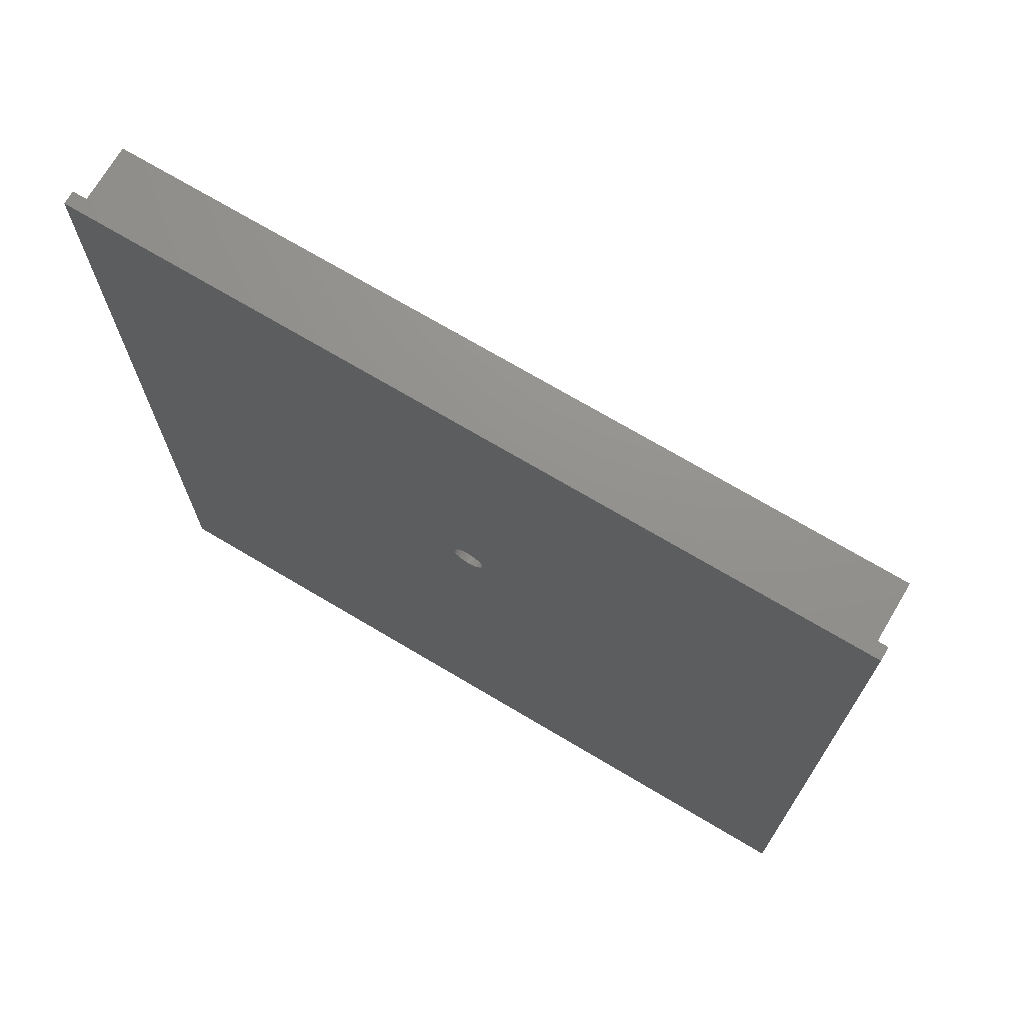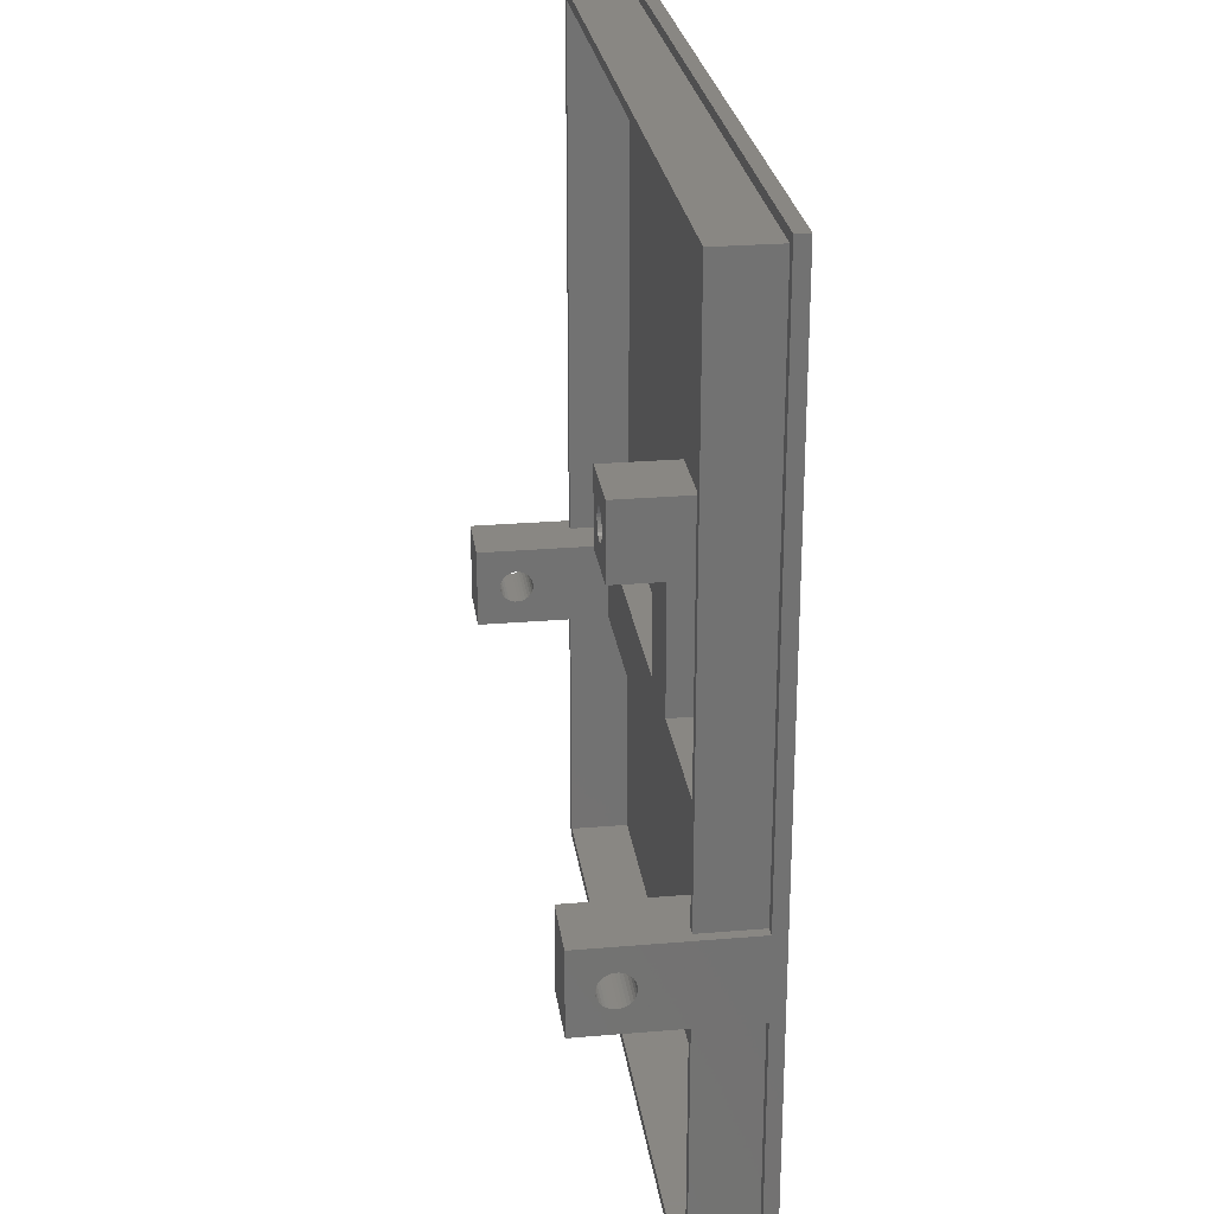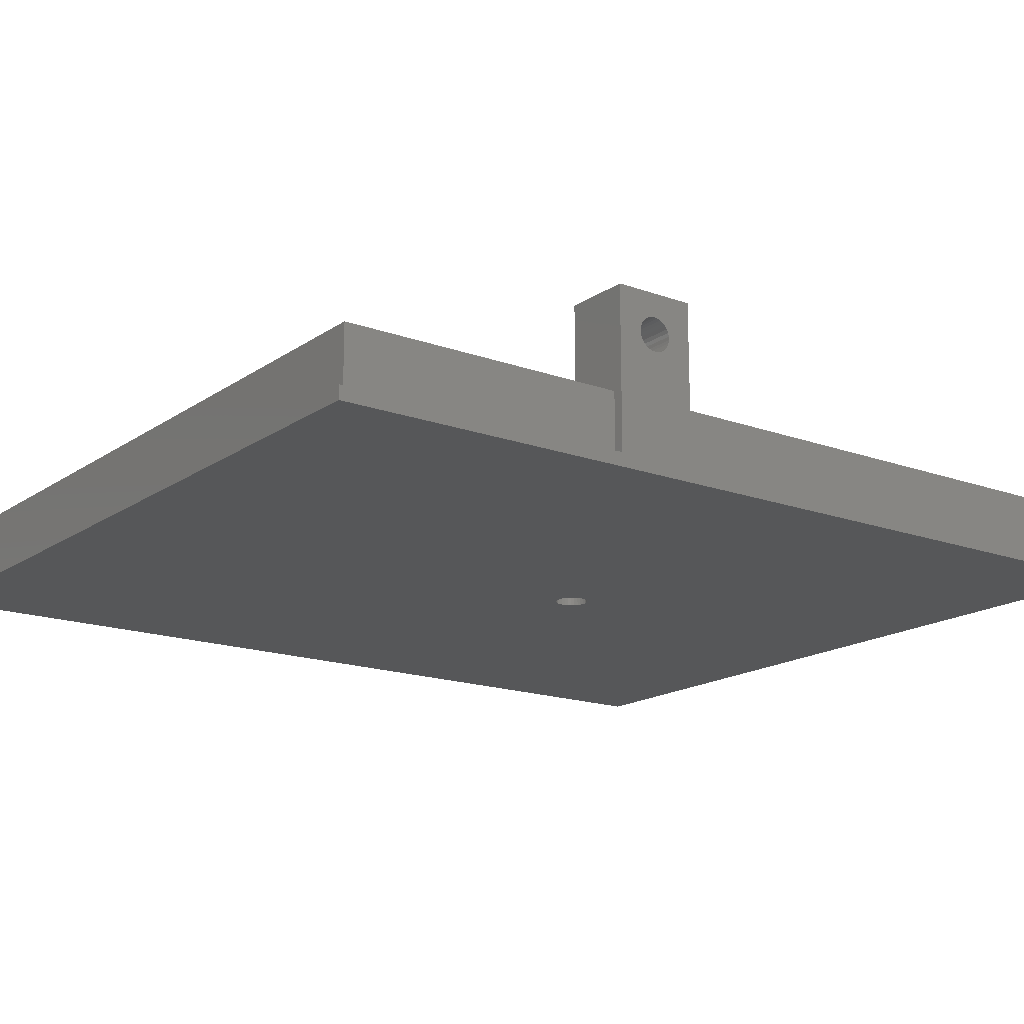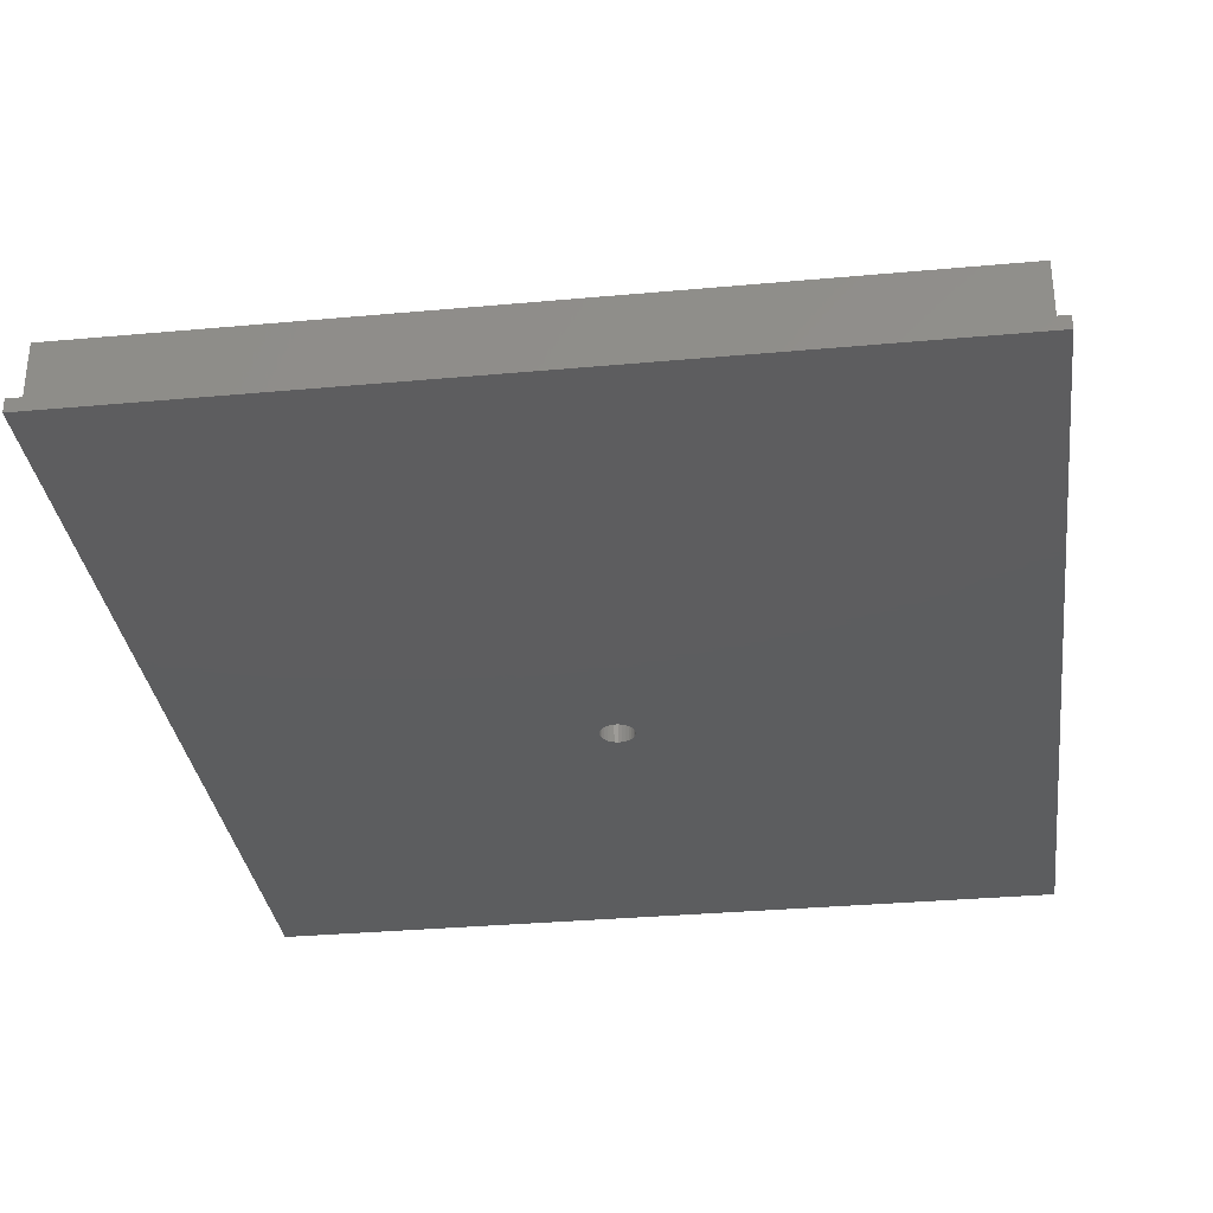
<metadata>
{"format":"stl","ext":"stl","renderer":"f3d","projection":"perspective","resolution":1024,"background":"white","views":[{"elev":72.0,"azim":-149.3,"up":"+Y"},{"elev":25.7,"azim":82.3,"up":"+Y"},{"elev":-16.8,"azim":53.7,"up":"+Z"},{"elev":-32.2,"azim":7.3,"up":"+Z"}]}
</metadata>
<code>
# stl→obj: 282 verts, 604 faces
v -60 70 -1
v -60 -14 1
v -60 70 1
v -60 -17.62 18.23
v -60 -14 25
v -60 -17.51 18.74
v -60 -17.83 17.75
v -60 -17.84 17.75
v -60 -18.14 17.33
v -60 -18.53 16.98
v -60 -18.98 16.72
v -60 -19.48 16.55
v -60 -20 16.5
v -60 -26 1
v -60 -20.52 16.55
v -60 -21.02 16.72
v -60 -21.47 16.98
v -60 -21.86 17.33
v -60 -22.16 17.75
v -60 -22.38 18.23
v -60 -26 25
v -60 -22.49 18.74
v -60 -22.17 17.75
v -60 -70 -1
v -60 -70 1
v -60 -17.51 19.26
v -60 -17.62 19.77
v -60 -17.62 19.78
v -60 -17.83 20.25
v -60 -18.14 20.67
v -60 -18.53 21.02
v -60 -18.98 21.28
v -60 -19.48 21.45
v -60 -20 21.5
v -60 -20.52 21.45
v -60 -21.02 21.28
v -60 -21.47 21.02
v -60 -21.86 20.67
v -60 -22.17 20.25
v -60 -22.38 19.78
v -60 -22.38 19.77
v -60 -22.49 19.26
v 57 67 1
v 6 18 1
v 57 -14 1
v -6 18 1
v -57 67 1
v -57 -14 1
v -6 -14 1
v 6 -14 1
v 60 70 1
v 58.5 68.5 1
v 60 -14 1
v -58.5 68.5 1
v -58.5 -14 1
v 58.5 -14 1
v -58.5 -26 1
v -58.5 -68.5 1
v 58.5 -68.5 1
v 60 -26 1
v 58.5 -26 1
v 60 -70 1
v -57 -26 1
v 57 -67 1
v 57 -26 1
v -57 -67 1
v 60 -17.51 18.74
v 60 -14 25
v 60 -17.51 19.26
v 60 -17.62 19.77
v 60 -17.83 20.25
v 60 -17.84 20.25
v 60 -18.14 20.67
v 60 -18.53 21.02
v 60 -18.98 21.28
v 60 -19.48 21.45
v 60 -20 21.5
v 60 -26 25
v 60 -20.52 21.45
v 60 -22.49 19.26
v 60 -22.49 18.74
v 60 -22.38 19.77
v 60 -22.17 20.25
v 60 -22.16 20.25
v 60 -21.86 20.67
v 60 -21.47 21.02
v 60 -21.02 21.28
v 60 70 -1
v 60 -17.62 18.23
v 60 -17.62 18.22
v 60 -17.83 17.75
v 60 -18.14 17.33
v 60 -18.53 16.98
v 60 -18.98 16.72
v 60 -19.48 16.55
v 60 -20 16.5
v 60 -20.52 16.55
v 60 -21.02 16.72
v 60 -21.47 16.98
v 60 -21.86 17.33
v 60 -22.17 17.75
v 60 -22.38 18.23
v 60 -22.38 18.22
v 60 -70 -1
v 2.445 11.48 -1
v 2.5 12 -1
v 2.284 10.98 -1
v 2.023 10.53 -1
v 1.673 10.14 -1
v 1.25 9.835 -1
v 0.7725 9.622 -1
v 0.2613 9.514 -1
v -0.2613 9.514 -1
v -0.7725 9.622 -1
v -1.25 9.835 -1
v -1.673 10.14 -1
v -2.445 11.48 -1
v -2.284 10.98 -1
v -2.023 10.53 -1
v 2.445 12.52 -1
v 2.284 13.02 -1
v 2.023 13.47 -1
v 1.673 13.86 -1
v 1.25 14.17 -1
v 0.7725 14.38 -1
v 0.2613 14.49 -1
v -0.2613 14.49 -1
v -0.7725 14.38 -1
v -1.25 14.17 -1
v -1.673 13.86 -1
v -2.5 12 -1
v -2.445 12.52 -1
v -2.284 13.02 -1
v -2.023 13.47 -1
v -50 -26 25
v -50 -14 25
v 50 -14 25
v 50 -26 25
v -57 -26 10
v -58.5 -26 10
v -50 -26 5
v 50 -26 5
v 57 -26 10
v 58.5 -26 10
v 57 -14 10
v 58.5 -14 10
v 50 -14 5
v 6 -14 5
v -6 -14 5
v -50 -14 5
v -57 -14 10
v -58.5 -14 10
v -6 6 5
v -6 18 13
v -6 -13 5
v -6 6 13
v 6 18 13
v 2.5 12 13
v 6 6 13
v 2.445 12.52 13
v 2.284 13.02 13
v 2.023 13.47 13
v 1.673 13.86 13
v 1.25 14.17 13
v 0.7725 14.38 13
v 0.2613 14.49 13
v -0.2613 14.49 13
v -0.7725 14.38 13
v -2.445 12.52 13
v -2.5 12 13
v -2.284 13.02 13
v -2.023 13.47 13
v -1.673 13.86 13
v -1.25 14.17 13
v 2.445 11.48 13
v 2.284 10.98 13
v 2.023 10.53 13
v 1.673 10.14 13
v 1.25 9.835 13
v 0.7725 9.622 13
v 0.2613 9.514 13
v -0.2613 9.514 13
v -0.7725 9.622 13
v -1.25 9.835 13
v -2.445 11.48 13
v -1.673 10.14 13
v -2.023 10.53 13
v -2.284 10.98 13
v 6 6 5
v 6 -13 5
v -50 -17.51 18.74
v -50 -17.51 19.26
v -50 -17.62 19.77
v -50 -17.64 19.82
v -50 -17.83 20.25
v -50 -18.11 20.63
v -50 -18.14 20.67
v -50 -18.53 21.02
v -50 -18.98 21.28
v -50 -19.48 21.45
v -50 -19.53 21.45
v -50 -20 21.5
v -50 -20.47 21.45
v -50 -20.52 21.45
v -50 -22.49 19.26
v -50 -22.49 18.74
v -50 -22.38 19.77
v -50 -22.36 19.82
v -50 -22.17 20.25
v -50 -21.89 20.63
v -50 -21.86 20.67
v -50 -21.47 21.02
v -50 -21.02 21.28
v -50 -17.62 18.23
v -50 -17.82 17.79
v -50 -17.83 17.75
v -50 -17.86 17.71
v -50 -18.14 17.33
v -50 -18.53 16.98
v -50 -18.98 16.72
v -50 -19.48 16.55
v -50 -19.95 16.5
v -50 -20 16.5
v -50 -20.05 16.5
v -50 -20.52 16.55
v -50 -21.02 16.72
v -50 -21.47 16.98
v -50 -21.86 17.33
v -50 -22.14 17.71
v -50 -22.17 17.75
v -50 -22.38 18.23
v -50 -22.18 17.79
v 50 -17.62 18.23
v 50 -17.51 18.74
v 50 -17.64 18.18
v 50 -17.83 17.75
v 50 -18.11 17.37
v 50 -18.14 17.33
v 50 -18.53 16.98
v 50 -18.98 16.72
v 50 -19.48 16.55
v 50 -19.53 16.55
v 50 -20 16.5
v 50 -20.47 16.55
v 50 -20.52 16.55
v 50 -21.02 16.72
v 50 -21.47 16.98
v 50 -21.86 17.33
v 50 -21.89 17.37
v 50 -22.38 18.23
v 50 -22.49 18.74
v 50 -22.36 18.18
v 50 -22.17 17.75
v 50 -17.51 19.26
v 50 -17.62 19.77
v 50 -17.82 20.21
v 50 -17.83 20.25
v 50 -17.86 20.29
v 50 -18.14 20.67
v 50 -18.53 21.02
v 50 -18.98 21.28
v 50 -19.48 21.45
v 50 -19.95 21.5
v 50 -20 21.5
v 50 -20.05 21.5
v 50 -20.52 21.45
v 50 -21.02 21.28
v 50 -22.49 19.26
v 50 -21.47 21.02
v 50 -21.86 20.67
v 50 -22.14 20.29
v 50 -22.17 20.25
v 50 -22.18 20.21
v 50 -22.38 19.77
v -58.5 -68.5 10
v -58.5 68.5 10
v -57 -67 10
v 57 -67 10
v 58.5 -68.5 10
v 58.5 68.5 10
v 57 67 10
v -57 67 10
f 1 2 3
f 4 5 2
f 5 4 6
f 2 7 4
f 2 7 7
f 2 8 7
f 2 9 8
f 2 10 9
f 2 11 10
f 2 12 11
f 2 13 12
f 2 13 13
f 14 13 2
f 13 14 13
f 13 14 15
f 15 14 16
f 16 14 17
f 17 14 18
f 18 14 19
f 20 21 22
f 21 20 14
f 23 14 20
f 23 14 23
f 19 14 23
f 24 2 1
f 2 24 14
f 14 24 25
f 26 5 6
f 27 5 26
f 28 5 27
f 29 5 28
f 30 5 29
f 30 5 30
f 31 5 30
f 32 5 31
f 33 5 32
f 33 5 33
f 34 5 33
f 21 34 35
f 21 35 35
f 21 35 36
f 34 21 5
f 37 21 36
f 38 21 37
f 38 21 38
f 39 21 38
f 40 21 39
f 41 21 40
f 42 21 41
f 22 21 42
f 43 44 45
f 43 46 44
f 47 46 43
f 48 46 47
f 46 48 49
f 45 44 50
f 51 52 53
f 51 54 52
f 3 54 51
f 2 54 3
f 54 2 55
f 53 52 56
f 57 14 58
f 59 60 61
f 60 59 62
f 58 62 59
f 58 25 62
f 25 58 14
f 63 64 65
f 64 63 66
f 67 68 69
f 68 70 69
f 68 71 70
f 68 71 71
f 68 72 71
f 68 73 72
f 68 74 73
f 68 75 74
f 68 76 75
f 68 77 76
f 68 77 77
f 78 77 68
f 77 78 77
f 77 78 79
f 80 78 81
f 82 78 80
f 83 78 82
f 83 78 83
f 84 78 83
f 85 78 84
f 86 78 85
f 87 78 86
f 79 78 87
f 53 88 51
f 89 68 67
f 68 89 53
f 90 53 89
f 91 53 90
f 92 53 91
f 92 53 92
f 93 53 92
f 94 53 93
f 95 53 94
f 95 53 95
f 96 53 95
f 60 96 97
f 60 97 97
f 60 97 98
f 60 98 99
f 60 99 100
f 60 100 100
f 60 100 101
f 78 102 81
f 60 102 78
f 102 60 103
f 103 60 101
f 96 60 53
f 104 53 60
f 104 60 62
f 53 104 88
f 88 3 51
f 3 88 1
f 105 88 104
f 88 105 106
f 104 107 105
f 104 108 107
f 104 109 108
f 104 110 109
f 104 111 110
f 104 112 111
f 104 113 112
f 24 113 104
f 113 24 114
f 114 24 115
f 115 24 116
f 1 117 24
f 118 24 117
f 119 24 118
f 116 24 119
f 120 88 106
f 121 88 120
f 122 88 121
f 123 88 122
f 124 88 123
f 125 88 124
f 126 88 125
f 127 88 126
f 1 127 128
f 1 128 129
f 1 129 130
f 117 1 131
f 131 1 132
f 132 1 133
f 127 1 88
f 134 1 130
f 133 1 134
f 24 62 25
f 62 24 104
f 5 135 136
f 135 5 21
f 137 78 68
f 78 137 138
f 139 21 140
f 14 140 21
f 140 14 57
f 21 139 135
f 139 141 135
f 141 63 142
f 63 141 139
f 138 143 78
f 142 143 138
f 142 65 143
f 65 142 63
f 144 78 143
f 60 144 61
f 144 60 78
f 145 68 146
f 53 146 68
f 146 53 56
f 68 145 137
f 145 147 137
f 45 147 145
f 50 147 45
f 147 50 148
f 149 49 150
f 136 151 5
f 150 151 136
f 150 48 151
f 48 150 49
f 152 5 151
f 2 152 55
f 152 2 5
f 46 153 154
f 49 153 46
f 153 49 155
f 155 49 149
f 154 153 156
f 157 158 159
f 157 160 158
f 157 161 160
f 157 162 161
f 157 163 162
f 157 164 163
f 157 165 164
f 157 166 165
f 157 167 166
f 154 167 157
f 167 154 168
f 169 154 170
f 171 154 169
f 172 154 171
f 173 154 172
f 174 154 173
f 168 154 174
f 175 159 158
f 176 159 175
f 177 159 176
f 178 159 177
f 179 159 178
f 180 159 179
f 181 159 180
f 182 159 181
f 156 182 183
f 156 183 184
f 156 170 154
f 170 156 185
f 182 156 159
f 186 156 184
f 187 156 186
f 188 156 187
f 185 156 188
f 189 157 159
f 157 189 44
f 50 189 190
f 50 190 148
f 189 50 44
f 44 154 157
f 154 44 46
f 153 159 156
f 159 153 189
f 153 190 189
f 190 153 155
f 190 155 148
f 148 142 147
f 149 148 155
f 148 149 142
f 141 149 150
f 149 141 142
f 191 136 192
f 136 193 192
f 136 194 193
f 136 195 194
f 136 196 195
f 136 197 196
f 136 198 197
f 136 199 198
f 136 200 199
f 136 201 200
f 136 202 201
f 135 202 136
f 202 135 203
f 203 135 204
f 205 135 206
f 207 135 205
f 208 135 207
f 209 135 208
f 210 135 209
f 211 135 210
f 212 135 211
f 213 135 212
f 204 135 213
f 214 136 191
f 136 214 150
f 215 150 214
f 216 150 215
f 217 150 216
f 218 150 217
f 219 150 218
f 220 150 219
f 221 150 220
f 222 150 221
f 223 150 222
f 141 223 224
f 141 224 225
f 141 225 226
f 141 226 227
f 141 227 228
f 141 228 229
f 141 229 230
f 135 231 206
f 141 231 135
f 231 141 232
f 223 141 150
f 232 141 230
f 233 137 147
f 137 233 234
f 147 235 233
f 147 236 235
f 147 237 236
f 147 238 237
f 147 239 238
f 147 240 239
f 147 241 240
f 147 242 241
f 147 243 242
f 142 243 147
f 243 142 244
f 244 142 245
f 245 142 246
f 246 142 247
f 247 142 248
f 248 142 249
f 250 138 251
f 138 250 142
f 252 142 250
f 253 142 252
f 249 142 253
f 254 137 234
f 255 137 254
f 256 137 255
f 257 137 256
f 258 137 257
f 259 137 258
f 260 137 259
f 261 137 260
f 262 137 261
f 263 137 262
f 264 137 263
f 138 264 265
f 138 265 266
f 138 266 267
f 251 138 268
f 264 138 137
f 269 138 267
f 270 138 269
f 271 138 270
f 272 138 271
f 273 138 272
f 274 138 273
f 268 138 274
f 12 222 221
f 222 12 13
f 241 95 95
f 95 241 242
f 13 223 222
f 223 13 13
f 242 96 95
f 96 242 243
f 6 192 26
f 192 6 191
f 234 69 254
f 69 234 67
f 35 202 203
f 202 35 34
f 265 77 77
f 77 265 264
f 7 215 7
f 215 7 216
f 236 90 235
f 90 236 91
f 9 217 8
f 217 9 218
f 238 92 237
f 92 238 92
f 32 198 199
f 198 32 31
f 261 74 75
f 74 261 260
f 35 203 204
f 203 35 35
f 266 77 79
f 77 266 265
f 207 40 208
f 40 207 41
f 82 273 83
f 273 82 274
f 211 38 38
f 38 211 210
f 85 271 270
f 271 85 84
f 228 19 229
f 19 228 18
f 100 249 100
f 249 100 248
f 15 226 225
f 226 15 16
f 245 98 97
f 98 245 246
f 34 201 202
f 201 34 33
f 264 77 77
f 77 264 263
f 29 196 30
f 196 29 195
f 257 72 258
f 72 257 71
f 29 194 195
f 194 29 28
f 257 71 71
f 71 257 256
f 9 219 218
f 219 9 10
f 238 93 92
f 93 238 239
f 11 221 220
f 221 11 12
f 240 95 94
f 95 240 241
f 8 216 7
f 216 8 217
f 237 91 236
f 91 237 92
f 4 191 6
f 191 4 214
f 233 67 234
f 67 233 89
f 4 215 214
f 215 4 7
f 233 90 89
f 90 233 235
f 36 204 213
f 204 36 35
f 267 79 87
f 79 267 266
f 205 41 207
f 41 205 42
f 80 274 82
f 274 80 268
f 13 225 224
f 225 13 15
f 244 97 97
f 97 244 245
f 13 224 223
f 224 13 13
f 243 97 96
f 97 243 244
f 33 200 201
f 200 33 33
f 263 76 77
f 76 263 262
f 33 199 200
f 199 33 32
f 262 75 76
f 75 262 261
f 31 197 198
f 197 31 30
f 260 73 74
f 73 260 259
f 30 197 30
f 197 30 196
f 258 73 259
f 73 258 72
f 27 194 28
f 194 27 193
f 255 71 256
f 71 255 70
f 26 193 27
f 193 26 192
f 254 70 255
f 70 254 69
f 10 220 219
f 220 10 11
f 239 94 93
f 94 239 240
f 37 213 212
f 213 37 36
f 269 87 86
f 87 269 267
f 208 39 209
f 39 208 40
f 83 272 83
f 272 83 273
f 230 23 232
f 23 230 23
f 101 252 103
f 252 101 253
f 230 19 23
f 19 230 229
f 101 249 253
f 249 101 100
f 231 22 206
f 22 231 20
f 102 251 81
f 251 102 250
f 206 42 205
f 42 206 22
f 81 268 80
f 268 81 251
f 16 227 226
f 227 16 17
f 246 99 98
f 99 246 247
f 17 228 227
f 228 17 18
f 247 100 99
f 100 247 248
f 38 212 211
f 212 38 37
f 270 86 85
f 86 270 269
f 209 38 210
f 38 209 39
f 83 271 84
f 271 83 272
f 232 20 231
f 20 232 23
f 103 250 102
f 250 103 252
f 106 160 120
f 160 106 158
f 127 166 167
f 166 127 126
f 124 163 164
f 163 124 123
f 172 130 173
f 130 172 134
f 129 168 174
f 168 129 128
f 121 162 122
f 162 121 161
f 120 161 121
f 161 120 160
f 122 163 123
f 163 122 162
f 126 165 166
f 165 126 125
f 125 164 165
f 164 125 124
f 169 133 171
f 133 169 132
f 171 134 172
f 134 171 133
f 170 132 169
f 132 170 131
f 130 174 173
f 174 130 129
f 128 167 168
f 167 128 127
f 111 181 180
f 181 111 112
f 109 179 178
f 179 109 110
f 114 184 183
f 184 114 115
f 112 182 181
f 182 112 113
f 186 119 187
f 119 186 116
f 188 117 185
f 117 188 118
f 185 131 170
f 131 185 117
f 110 180 179
f 180 110 111
f 109 177 108
f 177 109 178
f 107 175 105
f 175 107 176
f 108 176 107
f 176 108 177
f 105 158 106
f 158 105 175
f 113 183 182
f 183 113 114
f 115 186 184
f 186 115 116
f 187 118 188
f 118 187 119
f 58 140 57
f 140 58 275
f 55 276 54
f 276 55 152
f 139 140 277
f 278 144 143
f 144 278 279
f 277 279 278
f 277 275 279
f 275 277 140
f 280 281 146
f 280 282 281
f 276 282 280
f 152 282 276
f 282 152 151
f 146 281 145
f 279 61 144
f 61 279 59
f 146 52 280
f 52 146 56
f 58 279 275
f 279 58 59
f 52 276 280
f 276 52 54
f 277 63 139
f 63 277 66
f 151 47 282
f 47 151 48
f 64 143 65
f 143 64 278
f 45 281 43
f 281 45 145
f 64 277 278
f 277 64 66
f 47 281 282
f 281 47 43

</code>
